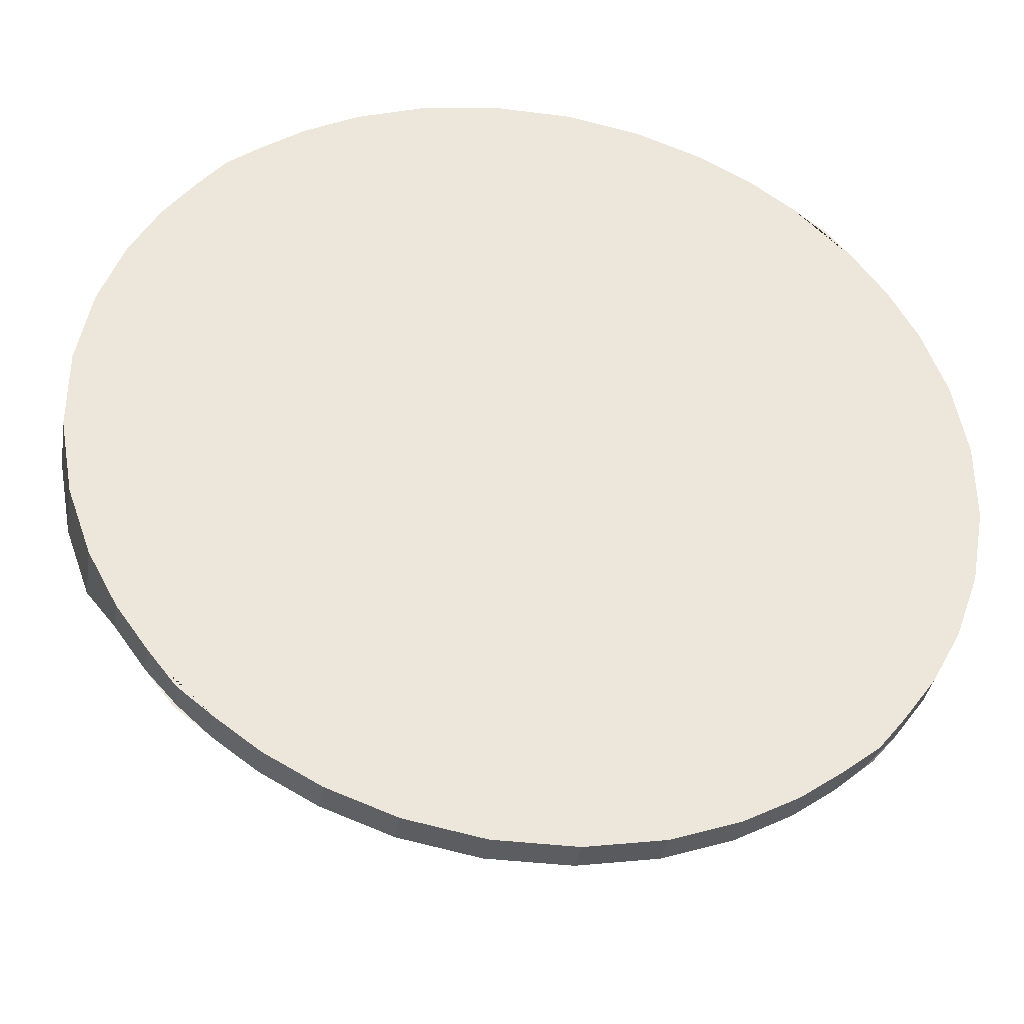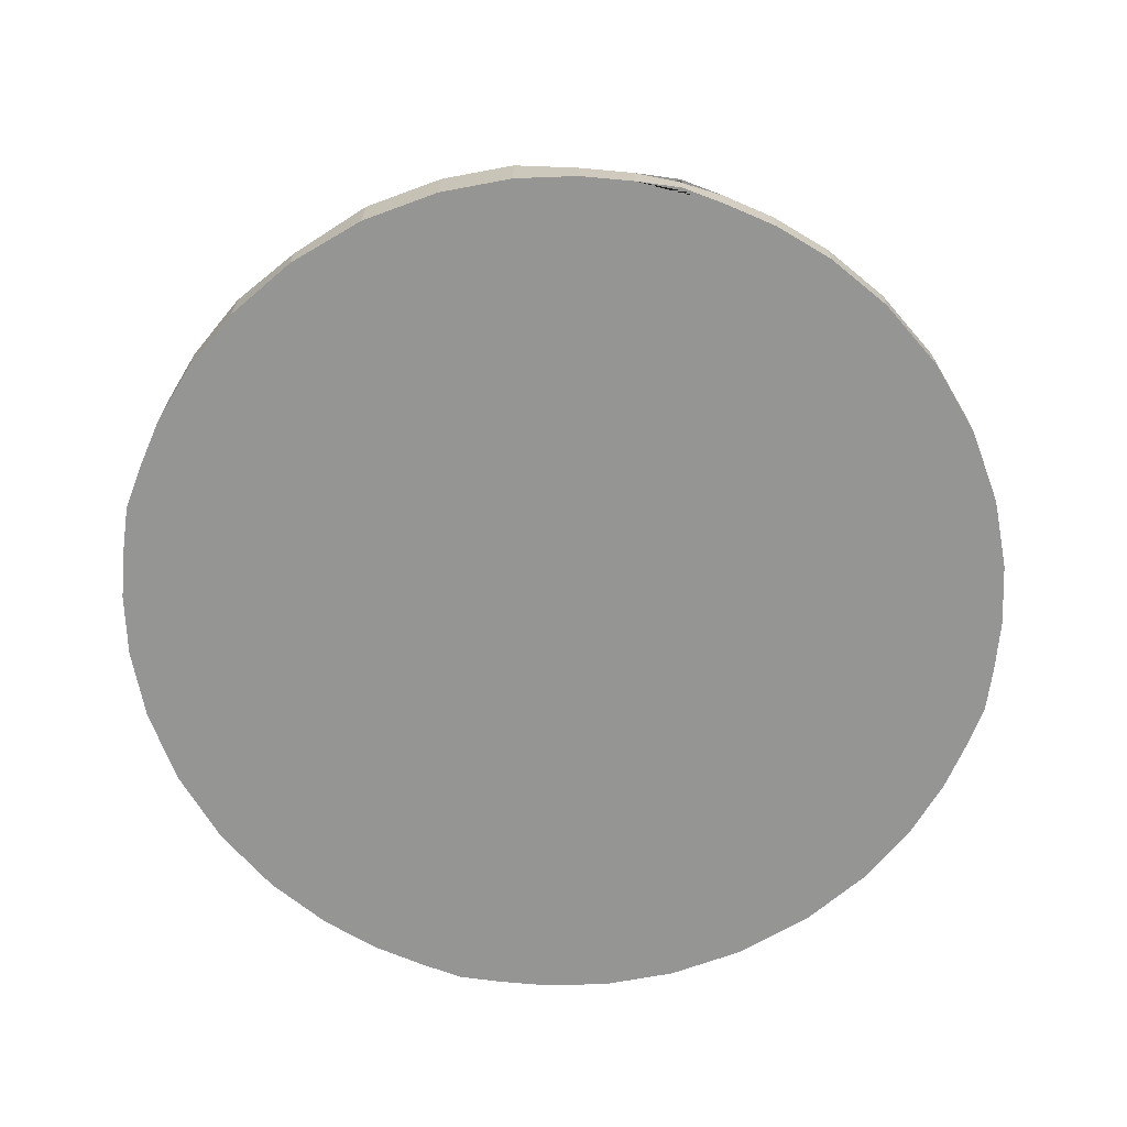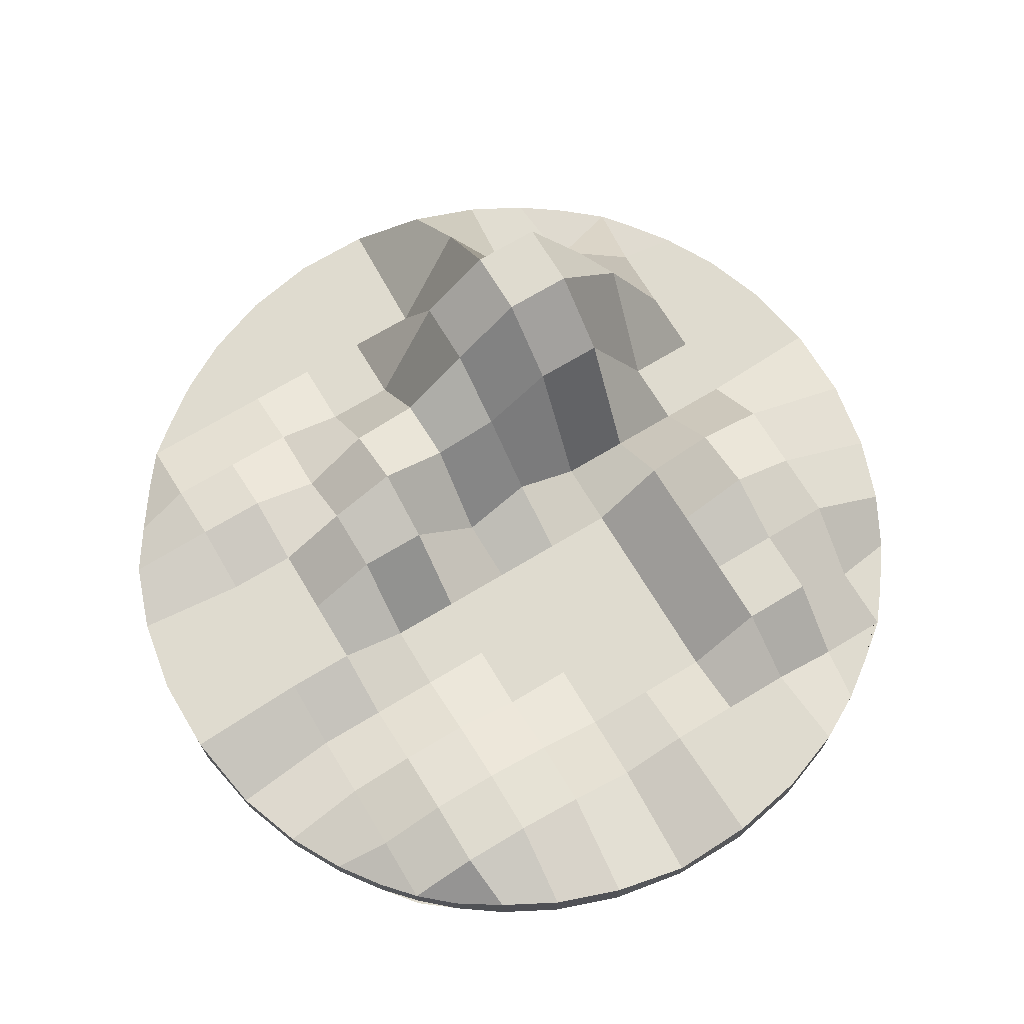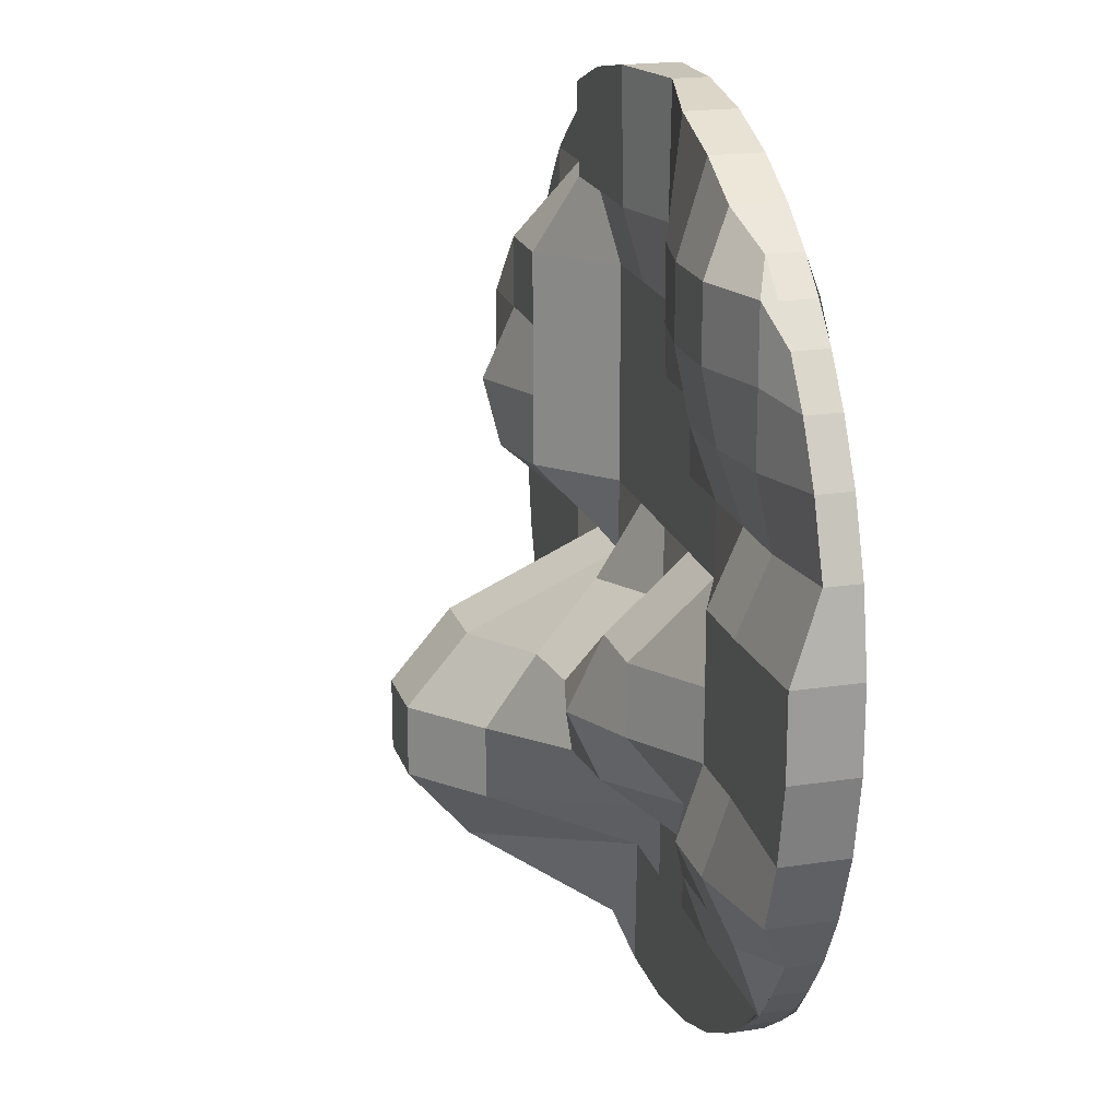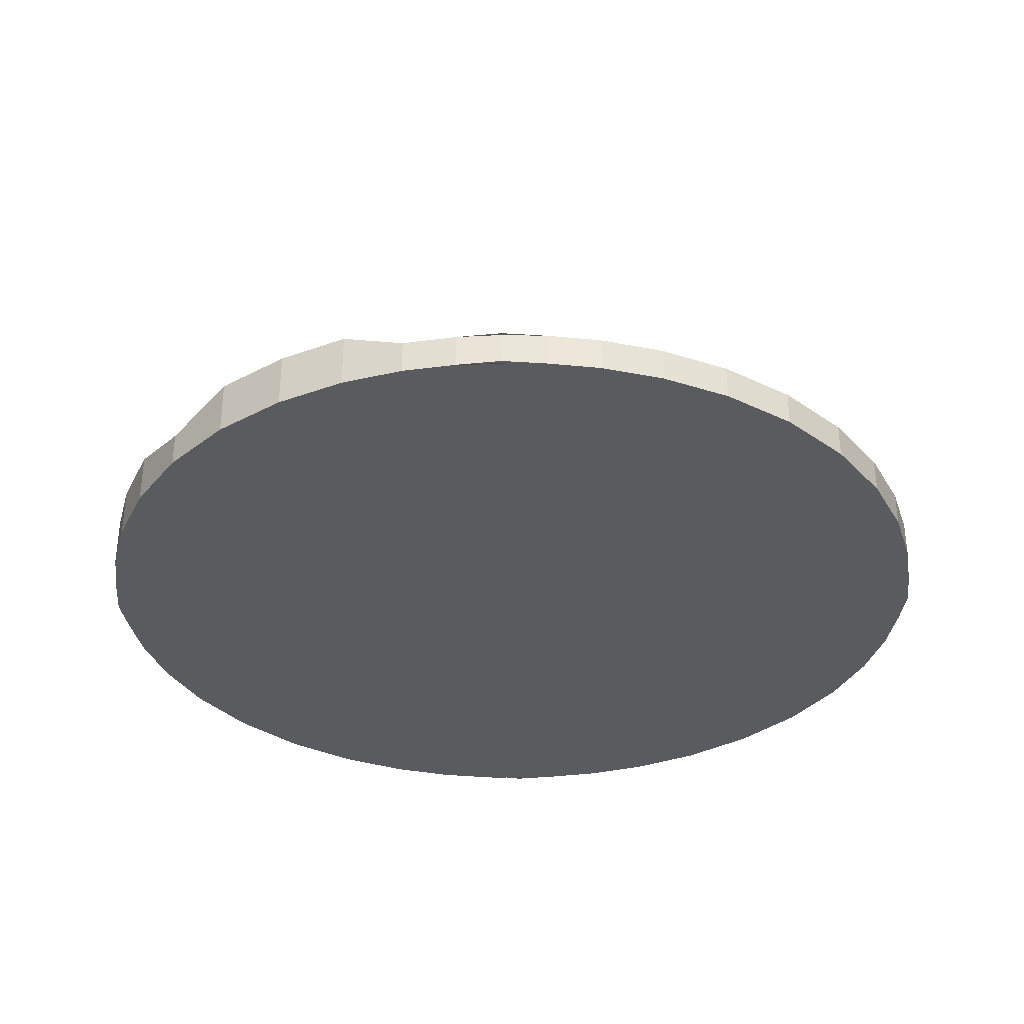
<metadata>
{"format":"obj","ext":"obj","renderer":"f3d","projection":"perspective","resolution":1024,"background":"white","views":[{"elev":-36.6,"azim":-9.4,"up":"+Z"},{"elev":-67.4,"azim":30.6,"up":"+Y"},{"elev":70.3,"azim":-31.1,"up":"+Y"},{"elev":19.8,"azim":-105.7,"up":"+Z"},{"elev":-33.5,"azim":46.3,"up":"+Y"}]}
</metadata>
<code>
o Plane.001
v -40.09 23.1 40.09
v 40.09 23.1 40.09
v -40.09 23.1 -40.09
v 40.09 23.1 -40.09
v -43.88 23.1 -35.9
v -47.83 23.1 -30.44
v -51.61 23.1 -23.46
v -54.69 23.1 -14.92
v -56.46 23.1 -5.133
v -56.46 23.1 5.133
v -54.69 23.1 14.92
v -51.61 23.1 23.46
v -47.83 23.1 30.44
v -43.88 23.1 35.9
v -35.9 23.1 43.88
v -30.44 23.1 47.83
v -23.46 23.1 51.61
v -14.92 23.1 54.69
v -5.133 23.1 56.46
v 5.133 23.1 56.46
v 14.92 23.1 54.69
v 23.46 23.1 51.61
v 30.44 23.1 47.83
v 35.9 23.1 43.88
v 43.88 23.1 35.9
v 47.83 23.1 30.44
v 51.61 23.1 23.46
v 54.69 23.1 14.92
v 56.46 23.1 5.133
v 56.46 23.1 -5.133
v 54.69 23.1 -14.92
v 51.61 23.1 -23.46
v 47.83 23.1 -30.44
v 43.88 23.1 -35.9
v 35.9 23.1 -43.88
v 30.44 23.1 -47.83
v 23.46 23.1 -51.61
v 14.92 23.1 -54.69
v 5.133 23.1 -56.46
v -5.133 23.1 -56.46
v -14.92 23.1 -54.69
v -23.46 23.1 -51.61
v -30.44 23.1 -47.83
v -35.9 23.1 -43.88
v -40.34 23.1 40.34
v -40.34 23.1 31.38
v -40.34 23.1 22.41
v -40.34 23.1 13.45
v -40.34 23.1 4.483
v -40.34 23.1 -4.483
v -40.34 23.1 -13.45
v -40.34 23.1 -22.41
v -40.34 23.1 -31.38
v -40.34 23.1 -40.34
v -31.38 23.1 40.34
v -31.38 23.1 31.38
v -31.38 23.1 22.41
v -31.38 23.1 13.45
v -31.38 23.1 4.483
v -31.38 23.1 -4.483
v -31.38 23.1 -13.45
v -31.38 23.1 -22.41
v -31.38 23.1 -31.38
v -31.38 23.1 -40.34
v -22.41 23.1 40.34
v -22.41 23.1 31.38
v -22.41 23.1 22.41
v -22.41 23.1 13.45
v -22.41 23.1 4.483
v -22.41 23.1 -4.483
v -22.41 23.1 -13.45
v -22.41 23.1 -22.41
v -22.41 23.1 -31.38
v -22.41 23.1 -40.34
v -13.45 23.1 40.34
v -13.45 23.1 31.38
v -13.45 23.1 22.41
v -13.45 23.1 13.45
v -13.45 23.1 4.483
v -13.45 23.1 -4.483
v -13.45 23.1 -13.45
v -13.45 23.1 -22.41
v -13.45 23.1 -31.38
v -13.45 23.1 -40.34
v -4.483 23.1 40.34
v -4.483 23.1 31.38
v -4.483 23.1 22.41
v -4.483 23.1 13.45
v -4.483 23.1 4.483
v -4.483 23.1 -4.483
v -4.483 23.1 -13.45
v -4.483 23.1 -22.41
v -4.483 23.1 -31.38
v -4.483 23.1 -40.34
v 4.483 23.1 40.34
v 4.483 23.1 31.38
v 4.483 23.1 22.41
v 4.483 23.1 13.45
v 4.483 23.1 4.483
v 4.483 23.1 -4.483
v 4.483 23.1 -13.45
v 4.483 23.1 -22.41
v 4.483 23.1 -31.38
v 4.483 23.1 -40.34
v 13.45 23.1 40.34
v 13.45 23.1 31.38
v 13.45 23.1 22.41
v 13.45 23.1 13.45
v 13.45 23.1 4.483
v 13.45 23.1 -4.483
v 13.45 23.1 -13.45
v 13.45 23.1 -22.41
v 13.45 23.1 -31.38
v 13.45 23.1 -40.34
v 22.41 23.1 40.34
v 22.41 23.1 31.38
v 22.41 23.1 22.41
v 22.41 23.1 13.45
v 22.41 23.1 4.483
v 22.41 23.1 -4.483
v 22.41 23.1 -13.45
v 22.41 23.1 -22.41
v 22.41 23.1 -31.38
v 22.41 23.1 -40.34
v 31.38 23.1 40.34
v 31.38 23.1 31.38
v 31.38 23.1 22.41
v 31.38 23.1 13.45
v 31.38 23.1 4.483
v 31.38 23.1 -4.483
v 31.38 23.1 -13.45
v 31.38 23.1 -22.41
v 31.38 23.1 -31.38
v 31.38 23.1 -40.34
v 40.34 23.1 40.34
v 40.34 23.1 31.38
v 40.34 23.1 22.41
v 40.34 23.1 13.45
v 40.34 23.1 4.483
v 40.34 23.1 -4.483
v 40.34 23.1 -13.45
v 40.34 23.1 -22.41
v 40.34 23.1 -31.38
v 40.34 23.1 -40.34
v -43.88 27.41 35.9
v -40.09 27.41 40.09
v 35.9 27.41 43.88
v 40.09 27.41 40.09
v 43.88 27.41 -35.9
v 40.09 27.41 -40.09
v -35.9 27.41 -43.88
v -40.09 27.41 -40.09
v -43.88 27.41 -35.9
v -47.83 27.41 -30.44
v -51.61 31.32 -23.46
v -54.69 31.32 -14.92
v -56.46 31.32 -5.133
v -56.46 31.32 5.133
v -54.69 27.41 14.92
v -51.61 27.41 23.46
v -47.83 27.41 30.44
v -35.9 27.41 43.88
v -30.44 29.42 47.83
v -23.46 29.42 51.61
v -14.92 29.42 54.69
v -5.133 27.41 56.46
v 5.133 30 56.46
v 14.92 30 54.69
v 23.46 30 51.61
v 30.44 27.41 47.83
v 43.88 27.41 35.9
v 47.83 27.41 30.44
v 51.61 27.41 23.46
v 54.69 27.41 14.92
v 56.46 27.41 5.133
v 56.46 27.41 -5.133
v 54.69 27.41 -14.92
v 51.61 27.41 -23.46
v 47.83 27.41 -30.44
v 35.9 27.41 -43.88
v 30.44 27.41 -47.83
v 23.46 27.41 -51.61
v 14.92 27.41 -54.69
v 5.133 27.41 -56.46
v -5.133 27.41 -56.46
v -14.92 27.41 -54.69
v -23.46 27.41 -51.61
v -30.44 27.41 -47.83
v -40.34 27.41 -40.34
v -40.34 29.42 40.34
v -40.34 29.42 31.38
v -40.34 29.42 22.41
v -40.34 27.41 13.45
v -40.34 31.32 4.483
v -40.34 31.32 -4.483
v -40.34 31.32 -13.45
v -40.34 34.38 -22.41
v -40.34 30.47 -31.38
v -31.38 27.41 -40.34
v -31.38 32.41 40.34
v -31.38 32.41 31.38
v -31.38 30.57 22.41
v -31.38 27.41 13.45
v -31.38 31.32 4.483
v -31.38 31.32 -4.483
v -31.38 31.32 -13.45
v -31.38 34.38 -22.41
v -31.38 30.47 -31.38
v -22.41 27.41 -40.34
v -22.41 32.41 40.34
v -22.41 32.41 31.38
v -22.41 30.57 22.41
v -22.41 27.41 13.45
v -22.41 27.41 4.483
v -22.41 37.31 -4.483
v -22.41 37.31 -13.45
v -22.41 30.47 -22.41
v -22.41 30.47 -31.38
v -13.45 27.41 -40.34
v -13.45 30.57 40.34
v -13.45 30.57 31.38
v -13.45 27.41 22.41
v -13.45 27.41 13.45
v -13.45 27.41 4.483
v -13.45 37.31 -4.483
v -13.45 41.76 -13.45
v -13.45 37.67 -22.41
v -13.45 27.41 -31.38
v -4.483 27.41 -40.34
v -4.483 27.41 40.34
v -4.483 27.41 31.38
v -4.483 27.41 22.41
v -4.483 27.41 13.45
v -4.483 27.41 4.483
v -4.483 27.41 -4.483
v -4.483 39.35 -13.45
v -4.483 38.47 -22.41
v -4.483 27.41 -31.38
v 4.483 27.41 -40.34
v 4.483 30 40.34
v 4.483 27.41 31.38
v 4.483 27.41 22.41
v 4.483 27.41 13.45
v 4.483 27.41 4.483
v 4.483 32.95 -4.483
v 4.483 40.34 -13.45
v 4.483 46.74 -22.41
v 4.483 46.74 -31.38
v 13.45 46.74 -40.34
v 13.45 30 40.34
v 13.45 27.41 31.38
v 13.45 27.41 22.41
v 13.45 27.41 13.45
v 13.45 27.41 4.483
v 13.45 27.41 -4.483
v 13.45 46.74 -13.45
v 13.45 54.4 -22.41
v 13.45 54.4 -31.38
v 22.41 27.69 -40.34
v 22.41 30 40.34
v 22.41 35.82 31.38
v 22.41 35.82 22.41
v 22.41 35.82 13.45
v 22.41 35.82 4.483
v 22.41 27.41 -4.483
v 22.41 46.74 -13.45
v 22.41 54.4 -22.41
v 22.41 54.4 -31.38
v 31.38 27.41 -36.99
v 31.38 27.41 40.34
v 31.38 35.82 31.38
v 31.38 35.82 22.41
v 31.38 39.95 13.45
v 31.38 37.67 4.483
v 31.38 27.41 -4.483
v 31.38 27.41 -13.45
v 31.38 46.74 -22.41
v 31.38 37.92 -31.38
v 40.89 27.66 -39.42
v 40.34 27.41 40.34
v 40.34 27.41 31.38
v 40.34 35.82 22.41
v 40.34 35.82 13.45
v 40.34 35.82 4.483
v 40.34 27.41 -4.483
v 40.34 27.41 -13.45
v 40.34 27.41 -22.41
v 40.34 27.41 -31.38
f 144 35 4 34
f 64 43 42 74
f 74 42 41 84
f 84 41 40 94
f 94 40 39 104
f 104 39 38 114
f 114 38 37 124
f 124 37 36 134
f 1 14 45 15
f 13 12 47 46
f 12 11 48 47
f 11 10 49 48
f 10 9 50 49
f 9 8 51 50
f 8 7 52 51
f 7 6 53 52
f 45 46 56 55
f 46 47 57 56
f 47 48 58 57
f 48 49 59 58
f 49 50 60 59
f 50 51 61 60
f 51 52 62 61
f 52 53 63 62
f 53 54 64 63
f 16 55 65 17
f 55 56 66 65
f 56 57 67 66
f 57 58 68 67
f 58 59 69 68
f 59 60 70 69
f 60 61 71 70
f 61 62 72 71
f 62 63 73 72
f 63 64 74 73
f 17 65 75 18
f 65 66 76 75
f 66 67 77 76
f 67 68 78 77
f 68 69 79 78
f 69 70 80 79
f 70 71 81 80
f 71 72 82 81
f 72 73 83 82
f 73 74 84 83
f 18 75 85 19
f 75 76 86 85
f 76 77 87 86
f 77 78 88 87
f 78 79 89 88
f 79 80 90 89
f 80 81 91 90
f 81 82 92 91
f 82 83 93 92
f 83 84 94 93
f 19 85 95 20
f 85 86 96 95
f 86 87 97 96
f 87 88 98 97
f 88 89 99 98
f 89 90 100 99
f 90 91 101 100
f 91 92 102 101
f 92 93 103 102
f 93 94 104 103
f 20 95 105 21
f 95 96 106 105
f 96 97 107 106
f 97 98 108 107
f 98 99 109 108
f 99 100 110 109
f 100 101 111 110
f 101 102 112 111
f 102 103 113 112
f 103 104 114 113
f 21 105 115 22
f 105 106 116 115
f 106 107 117 116
f 107 108 118 117
f 108 109 119 118
f 109 110 120 119
f 110 111 121 120
f 111 112 122 121
f 112 113 123 122
f 113 114 124 123
f 22 115 125 23
f 115 116 126 125
f 116 117 127 126
f 117 118 128 127
f 118 119 129 128
f 119 120 130 129
f 120 121 131 130
f 121 122 132 131
f 122 123 133 132
f 123 124 134 133
f 23 125 135 24
f 125 126 136 135
f 126 127 137 136
f 127 128 138 137
f 128 129 139 138
f 129 130 140 139
f 130 131 141 140
f 131 132 142 141
f 132 133 143 142
f 24 135 25 2
f 136 137 27 26
f 137 138 28 27
f 138 139 29 28
f 139 140 30 29
f 140 141 31 30
f 141 142 32 31
f 142 143 33 32
f 279 149 150 180
f 153 189 151 152
f 189 199 188 151
f 199 209 187 188
f 209 219 186 187
f 219 229 185 186
f 229 239 184 185
f 259 269 181 182
f 269 279 180 181
f 145 190 191 161
f 161 191 192 160
f 160 192 193 159
f 159 193 194 158
f 158 194 195 157
f 157 195 196 156
f 156 196 197 155
f 155 197 198 154
f 154 198 189 153
f 162 163 200 190
f 190 200 201 191
f 191 201 202 192
f 192 202 203 193
f 193 203 204 194
f 194 204 205 195
f 195 205 206 196
f 196 206 207 197
f 197 207 208 198
f 198 208 199 189
f 163 164 210 200
f 200 210 211 201
f 201 211 212 202
f 202 212 213 203
f 203 213 214 204
f 204 214 215 205
f 205 215 216 206
f 206 216 217 207
f 207 217 218 208
f 208 218 209 199
f 164 165 220 210
f 210 220 221 211
f 211 221 222 212
f 212 222 223 213
f 213 223 224 214
f 215 225 226 216
f 217 227 228 218
f 218 228 219 209
f 165 166 230 220
f 220 230 231 221
f 221 231 232 222
f 222 232 233 223
f 223 233 234 224
f 225 235 236 226
f 226 236 237 227
f 228 238 229 219
f 166 167 240 230
f 230 240 241 231
f 231 241 242 232
f 232 242 243 233
f 233 243 244 234
f 234 244 245 235
f 235 245 246 236
f 236 246 247 237
f 167 168 250 240
f 240 250 251 241
f 241 251 252 242
f 242 252 253 243
f 243 253 254 244
f 244 254 255 245
f 246 256 257 247
f 247 257 258 248
f 168 169 260 250
f 250 260 261 251
f 251 261 262 252
f 252 262 263 253
f 253 263 264 254
f 254 264 265 255
f 256 266 267 257
f 257 267 268 258
f 169 170 270 260
f 261 271 272 262
f 262 272 273 263
f 263 273 274 264
f 264 274 275 265
f 267 277 278 268
f 170 147 280 270
f 272 282 283 273
f 273 283 284 274
f 274 284 285 275
f 275 285 286 276
f 147 148 171 280
f 280 171 172 281
f 282 173 174 283
f 283 174 175 284
f 284 175 176 285
f 285 176 177 286
f 286 177 178 287
f 287 178 179 288
f 288 179 149 279
f 5 3 44 54
f 54 44 43 64
f 134 36 35 144
f 14 13 46 45
f 6 5 54 53
f 15 45 55 16
f 133 134 144 143
f 135 136 26 25
f 143 144 34 33
f 239 249 183 184
f 249 259 182 183
f 146 162 190 145
f 214 224 225 215
f 216 226 227 217
f 224 234 235 225
f 227 237 238 228
f 237 247 248 238
f 238 248 239 229
f 245 255 256 246
f 248 258 249 239
f 255 265 266 256
f 258 268 259 249
f 260 270 271 261
f 265 275 276 266
f 266 276 277 267
f 268 278 269 259
f 270 280 281 271
f 271 281 282 272
f 276 286 287 277
f 277 287 288 278
f 278 288 279 269
f 281 172 173 282
f 37 38 183 182
f 2 25 171 148
f 11 12 160 159
f 38 39 184 183
f 25 26 172 171
f 12 13 161 160
f 39 40 185 184
f 26 27 173 172
f 13 14 145 161
f 40 41 186 185
f 14 1 146 145
f 27 28 174 173
f 1 15 162 146
f 41 42 187 186
f 24 2 148 147
f 28 29 175 174
f 15 16 163 162
f 42 43 188 187
f 34 4 150 149
f 29 30 176 175
f 16 17 164 163
f 43 44 151 188
f 44 3 152 151
f 30 31 177 176
f 17 18 165 164
f 3 5 153 152
f 31 32 178 177
f 18 19 166 165
f 5 6 154 153
f 32 33 179 178
f 19 20 167 166
f 6 7 155 154
f 33 34 149 179
f 20 21 168 167
f 7 8 156 155
f 4 35 180 150
f 21 22 169 168
f 8 9 157 156
f 35 36 181 180
f 22 23 170 169
f 9 10 158 157
f 36 37 182 181
f 23 24 147 170
f 10 11 159 158

</code>
